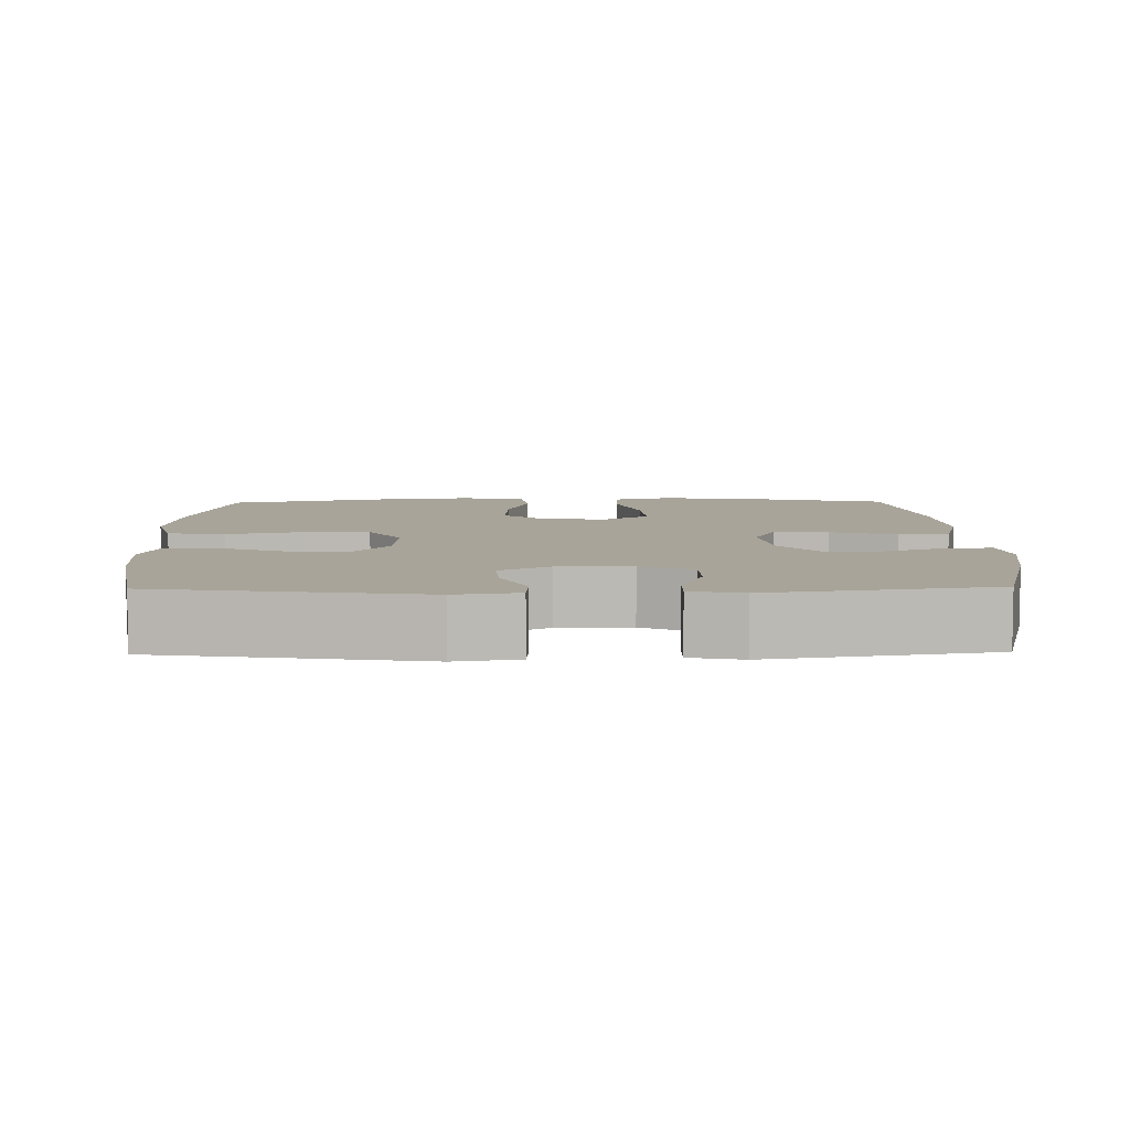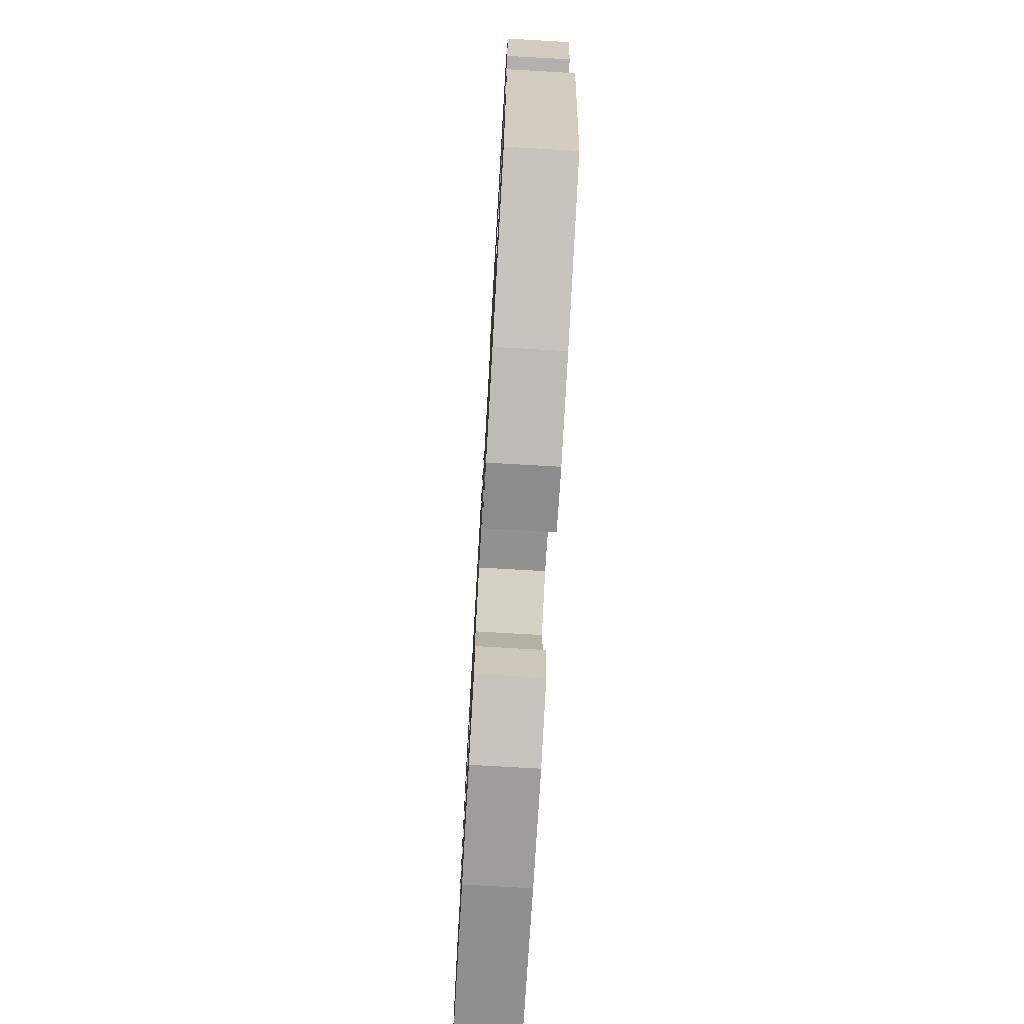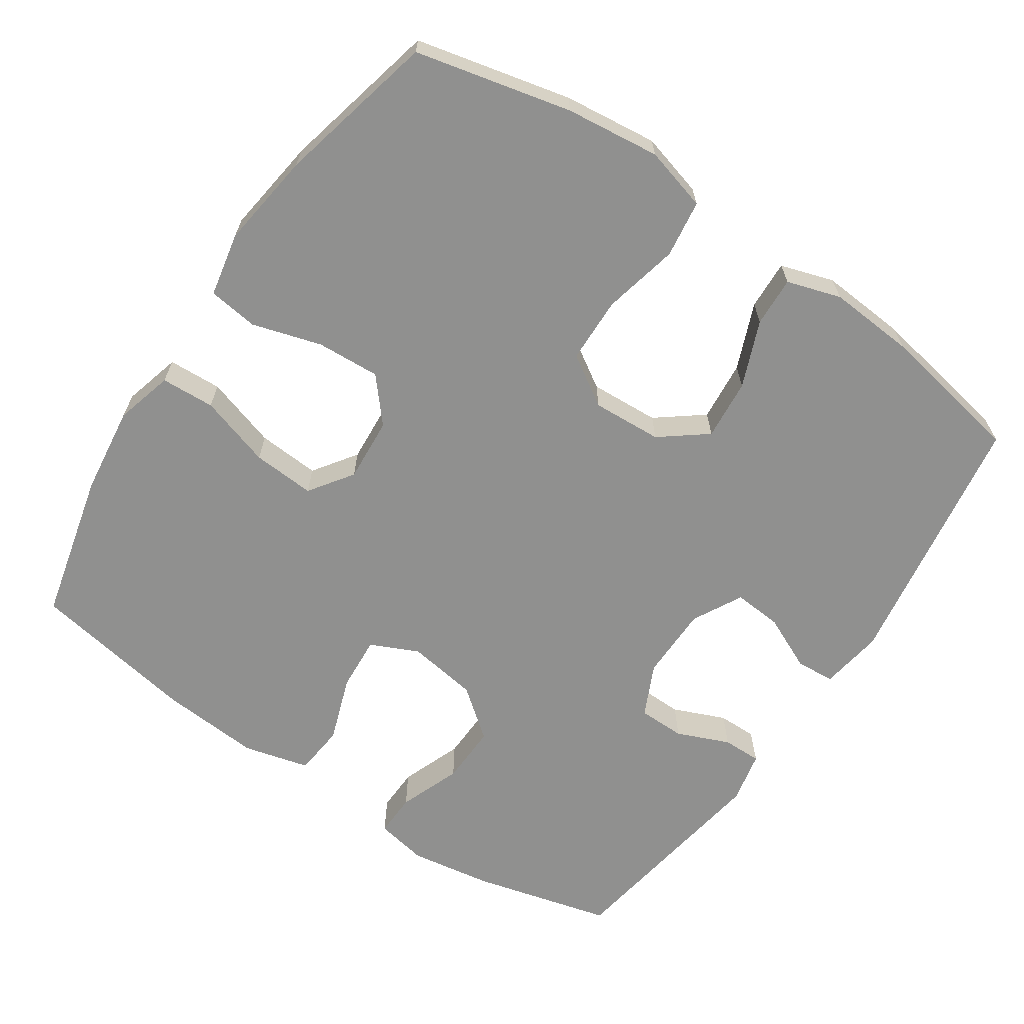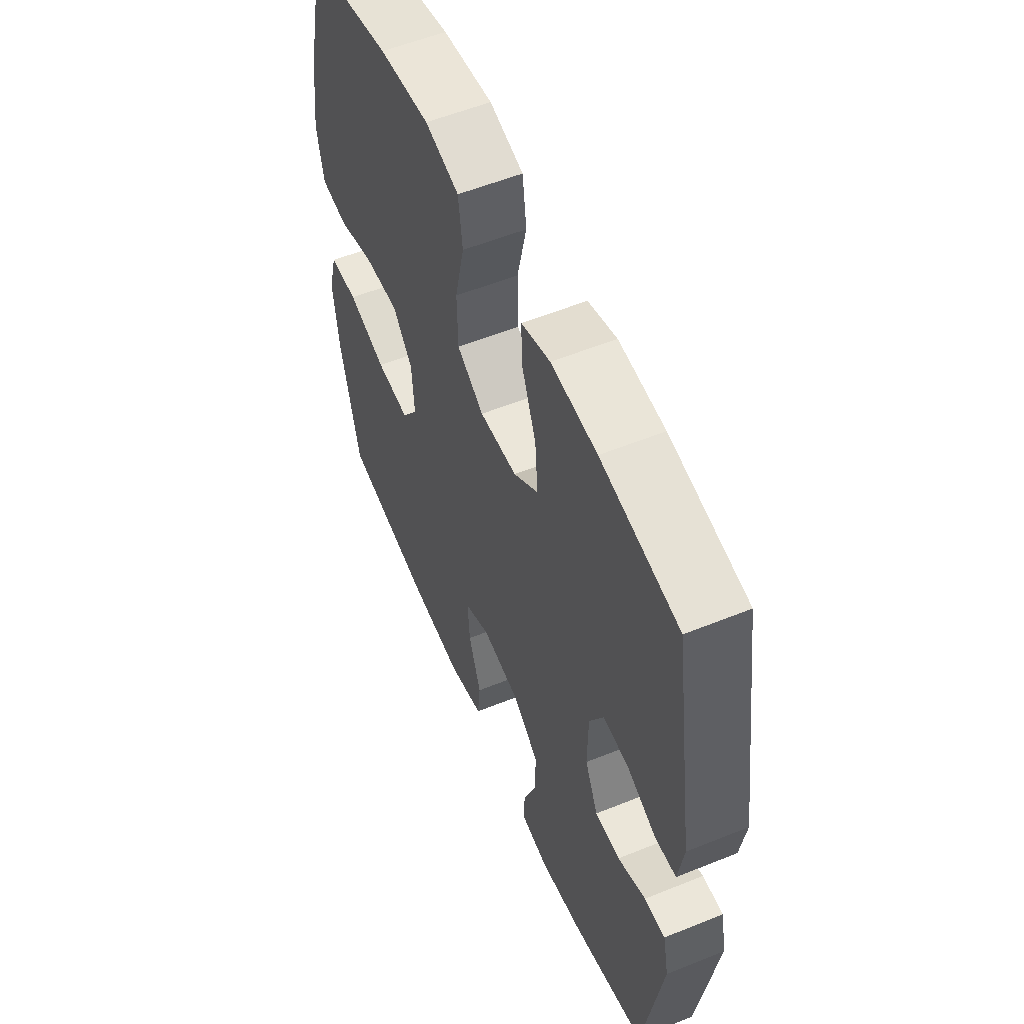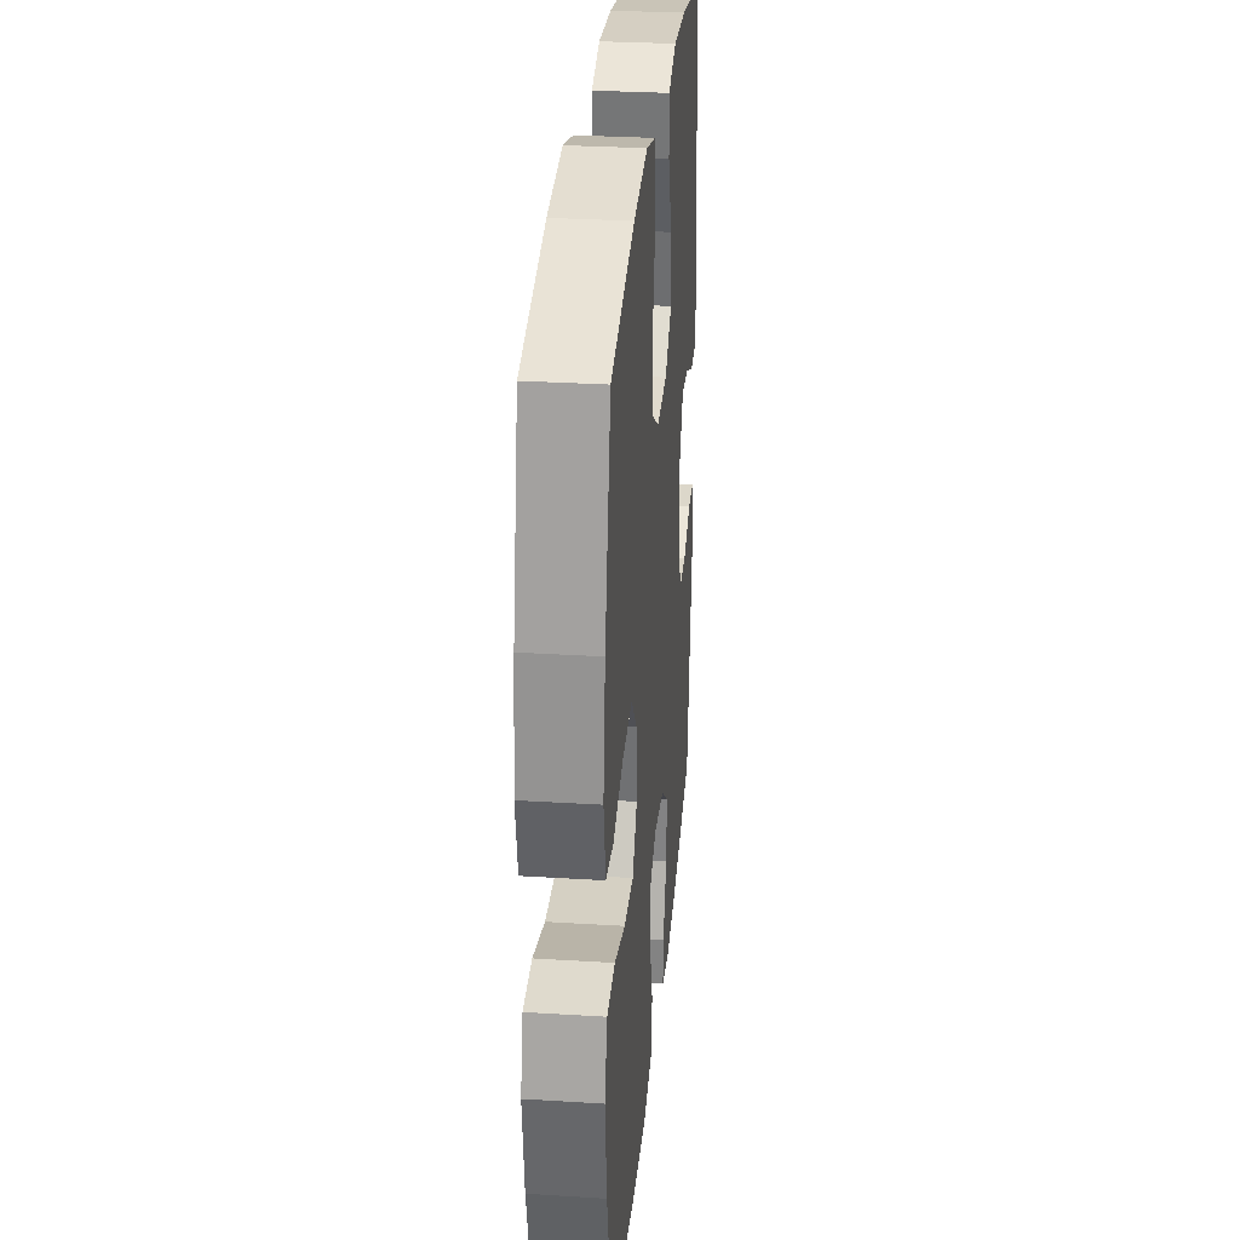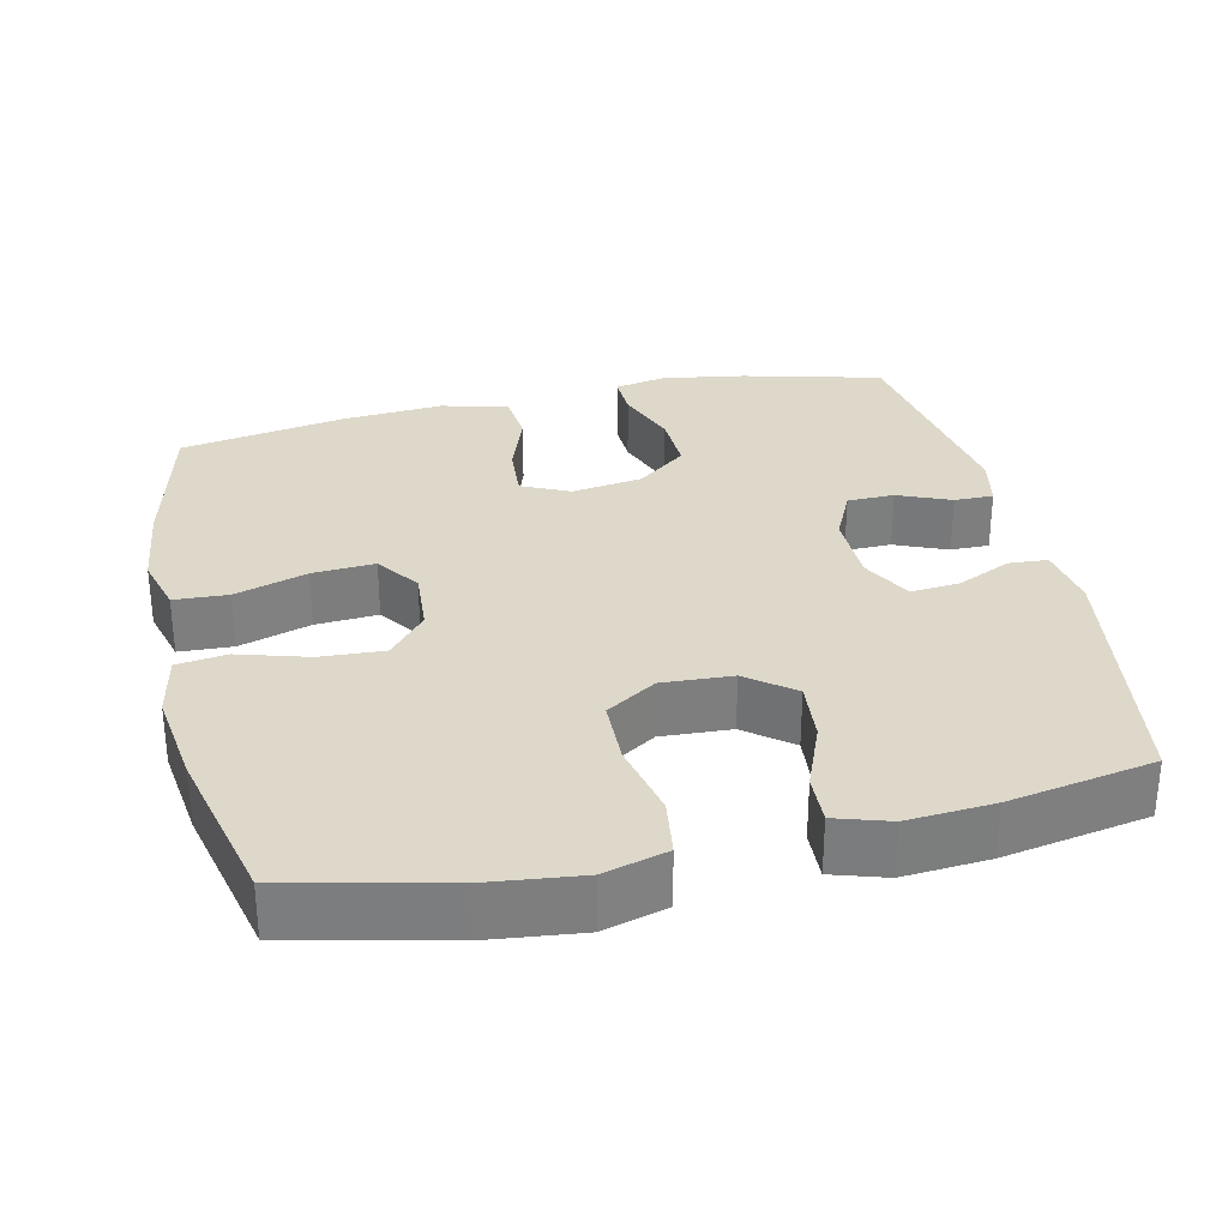
<metadata>
{"format":"obj","ext":"obj","renderer":"f3d","projection":"perspective","resolution":1024,"background":"white","views":[{"elev":7.1,"azim":89.0,"up":"+Y"},{"elev":-74.9,"azim":86.7,"up":"+Z"},{"elev":-65.6,"azim":-34.0,"up":"+Y"},{"elev":55.9,"azim":67.0,"up":"+Z"},{"elev":30.0,"azim":-84.8,"up":"+Z"},{"elev":31.0,"azim":-12.8,"up":"+Y"}]}
</metadata>
<code>
o path6724
v -0.262 0.0375 -0.5396
v -0.1236 0.0375 -0.5498
v -0.03227 0.0375 -0.5262
v -0.02518 0.0375 -0.4559
v -0.05714 0.0375 -0.3649
v -0.06234 0.0375 -0.2896
v 0.003857 0.0375 -0.2588
v 0.1015 0.0375 -0.2734
v 0.1694 0.0375 -0.327
v 0.1667 0.0375 -0.4093
v 0.134 0.0375 -0.495
v 0.1322 0.0375 -0.5547
v 0.2037 0.0375 -0.5681
v 0.3173 0.0375 -0.5497
v 0.5091 0.0375 -0.5003
v 0.5577 0.0375 -0.1955
v 0.5424 0.0375 -0.1236
v 0.4886 0.0375 -0.1242
v 0.4157 0.0375 -0.1547
v 0.351 0.0375 -0.1539
v 0.317 0.0375 -0.08161
v 0.3183 0.0375 0.02023
v 0.3551 0.0375 0.08895
v 0.4225 0.0375 0.08347
v 0.4973 0.0375 0.04907
v 0.5515 0.0375 0.05264
v 0.5651 0.0375 0.1403
v 0.5091 0.0375 0.5016
v 0.3078 0.0375 0.5379
v 0.1887 0.0375 0.5466
v 0.1142 0.0375 0.5231
v 0.1173 0.0375 0.4542
v 0.1542 0.0375 0.3622
v 0.1618 0.0375 0.278
v 0.09755 0.0375 0.2284
v 0.000816 0.0375 0.2229
v -0.06853 0.0375 0.2669
v -0.07075 0.0375 0.3581
v -0.04682 0.0375 0.4636
v -0.05784 0.0375 0.543
v -0.1458 0.0375 0.5671
v -0.2764 0.0375 0.552
v -0.4926 0.0375 0.5016
v -0.5442 0.0375 0.2807
v -0.5621 0.0375 0.1476
v -0.5443 0.0375 0.05874
v -0.4752 0.0375 0.04961
v -0.3791 0.0375 0.07826
v -0.2907 0.0375 0.08331
v -0.2391 0.0375 0.02305
v -0.2329 0.0375 -0.06549
v -0.275 0.0375 -0.1256
v -0.3616 0.0375 -0.1199
v -0.4614 0.0375 -0.08906
v -0.536 0.0375 -0.0929
v -0.5577 0.0375 -0.1727
v -0.5422 0.0375 -0.2953
v -0.4926 0.0375 -0.5003
v -0.262 -0.0375 -0.5396
v -0.1236 -0.0375 -0.5498
v -0.03227 -0.0375 -0.5262
v -0.02518 -0.0375 -0.4559
v -0.05714 -0.0375 -0.3649
v -0.06234 -0.0375 -0.2896
v 0.003857 -0.0375 -0.2588
v 0.1015 -0.0375 -0.2734
v 0.1694 -0.0375 -0.327
v 0.1667 -0.0375 -0.4093
v 0.134 -0.0375 -0.495
v 0.1322 -0.0375 -0.5547
v 0.2037 -0.0375 -0.5681
v 0.3173 -0.0375 -0.5497
v 0.5091 -0.0375 -0.5003
v 0.5577 -0.0375 -0.1955
v 0.5424 -0.0375 -0.1236
v 0.4886 -0.0375 -0.1242
v 0.4157 -0.0375 -0.1547
v 0.351 -0.0375 -0.1539
v 0.317 -0.0375 -0.08161
v 0.3183 -0.0375 0.02023
v 0.3551 -0.0375 0.08895
v 0.4225 -0.0375 0.08347
v 0.4973 -0.0375 0.04907
v 0.5515 -0.0375 0.05264
v 0.5651 -0.0375 0.1403
v 0.5091 -0.0375 0.5016
v 0.3078 -0.0375 0.5379
v 0.1887 -0.0375 0.5466
v 0.1142 -0.0375 0.5231
v 0.1173 -0.0375 0.4542
v 0.1542 -0.0375 0.3622
v 0.1618 -0.0375 0.278
v 0.09755 -0.0375 0.2284
v 0.000816 -0.0375 0.2229
v -0.06853 -0.0375 0.2669
v -0.07075 -0.0375 0.3581
v -0.04682 -0.0375 0.4636
v -0.05784 -0.0375 0.543
v -0.1458 -0.0375 0.5671
v -0.2764 -0.0375 0.552
v -0.4926 -0.0375 0.5016
v -0.5442 -0.0375 0.2807
v -0.5621 -0.0375 0.1476
v -0.5443 -0.0375 0.05874
v -0.4752 -0.0375 0.04961
v -0.3791 -0.0375 0.07826
v -0.2907 -0.0375 0.08331
v -0.2391 -0.0375 0.02305
v -0.2329 -0.0375 -0.06549
v -0.275 -0.0375 -0.1256
v -0.3616 -0.0375 -0.1199
v -0.4614 -0.0375 -0.08906
v -0.536 -0.0375 -0.0929
v -0.5577 -0.0375 -0.1727
v -0.5422 -0.0375 -0.2953
v -0.4926 -0.0375 -0.5003
v 0.5515 0.0375 0.05264
v 0.5515 0.0375 0.05264
v 0.5651 0.0375 0.1403
v 0.5577 0.0375 -0.1955
v 0.5424 0.0375 -0.1236
v 0.5424 0.0375 -0.1236
v 0.4973 0.0375 0.04907
v 0.4886 0.0375 -0.1242
v 0.5091 0.0375 -0.5003
v 0.5091 0.0375 -0.5003
v 0.5091 0.0375 0.5016
v 0.5091 0.0375 0.5016
v 0.4225 0.0375 0.08347
v 0.4157 0.0375 -0.1547
v 0.3173 0.0375 -0.5497
v 0.3551 0.0375 0.08895
v 0.3551 0.0375 0.08895
v 0.3078 0.0375 0.5379
v 0.351 0.0375 -0.1539
v 0.351 0.0375 -0.1539
v 0.3183 0.0375 0.02023
v 0.317 0.0375 -0.08161
v 0.2037 0.0375 -0.5681
v 0.1887 0.0375 0.5466
v 0.1322 0.0375 -0.5547
v 0.1322 0.0375 -0.5547
v 0.1694 0.0375 -0.327
v 0.1667 0.0375 -0.4093
v 0.1542 0.0375 0.3622
v 0.1618 0.0375 0.278
v 0.1142 0.0375 0.5231
v 0.1142 0.0375 0.5231
v 0.1015 0.0375 -0.2734
v 0.134 0.0375 -0.495
v 0.09755 0.0375 0.2284
v 0.1173 0.0375 0.4542
v 0.003857 0.0375 -0.2588
v 0.000816 0.0375 0.2229
v -0.06234 0.0375 -0.2896
v -0.06234 0.0375 -0.2896
v -0.06853 0.0375 0.2669
v -0.03227 0.0375 -0.5262
v -0.03227 0.0375 -0.5262
v -0.02518 0.0375 -0.4559
v -0.05714 0.0375 -0.3649
v -0.1236 0.0375 -0.5498
v -0.07075 0.0375 0.3581
v -0.04682 0.0375 0.4636
v -0.05784 0.0375 0.543
v -0.05784 0.0375 0.543
v -0.1458 0.0375 0.5671
v -0.262 0.0375 -0.5396
v -0.2764 0.0375 0.552
v -0.2329 0.0375 -0.06549
v -0.275 0.0375 -0.1256
v -0.2391 0.0375 0.02305
v -0.2907 0.0375 0.08331
v -0.3616 0.0375 -0.1199
v -0.3791 0.0375 0.07826
v -0.4614 0.0375 -0.08906
v -0.4752 0.0375 0.04961
v -0.536 0.0375 -0.0929
v -0.536 0.0375 -0.0929
v -0.4926 0.0375 -0.5003
v -0.4926 0.0375 -0.5003
v -0.4926 0.0375 0.5016
v -0.4926 0.0375 0.5016
v -0.5443 0.0375 0.05874
v -0.5443 0.0375 0.05874
v -0.5422 0.0375 -0.2953
v -0.5442 0.0375 0.2807
v -0.5577 0.0375 -0.1727
v -0.5621 0.0375 0.1476
v 0.5515 -0.0375 0.05264
v 0.5515 -0.0375 0.05264
v 0.5651 -0.0375 0.1403
v 0.5577 -0.0375 -0.1955
v 0.5424 -0.0375 -0.1236
v 0.5424 -0.0375 -0.1236
v 0.4973 -0.0375 0.04907
v 0.4886 -0.0375 -0.1242
v 0.5091 -0.0375 -0.5003
v 0.5091 -0.0375 -0.5003
v 0.5091 -0.0375 0.5016
v 0.5091 -0.0375 0.5016
v 0.4225 -0.0375 0.08347
v 0.4157 -0.0375 -0.1547
v 0.3173 -0.0375 -0.5497
v 0.3551 -0.0375 0.08895
v 0.3551 -0.0375 0.08895
v 0.3078 -0.0375 0.5379
v 0.351 -0.0375 -0.1539
v 0.351 -0.0375 -0.1539
v 0.3183 -0.0375 0.02023
v 0.317 -0.0375 -0.08161
v 0.2037 -0.0375 -0.5681
v 0.1887 -0.0375 0.5466
v 0.1322 -0.0375 -0.5547
v 0.1322 -0.0375 -0.5547
v 0.1694 -0.0375 -0.327
v 0.1667 -0.0375 -0.4093
v 0.1542 -0.0375 0.3622
v 0.1618 -0.0375 0.278
v 0.1142 -0.0375 0.5231
v 0.1142 -0.0375 0.5231
v 0.1015 -0.0375 -0.2734
v 0.134 -0.0375 -0.495
v 0.09755 -0.0375 0.2284
v 0.1173 -0.0375 0.4542
v 0.003857 -0.0375 -0.2588
v 0.000816 -0.0375 0.2229
v -0.06234 -0.0375 -0.2896
v -0.06234 -0.0375 -0.2896
v -0.06853 -0.0375 0.2669
v -0.03227 -0.0375 -0.5262
v -0.03227 -0.0375 -0.5262
v -0.02518 -0.0375 -0.4559
v -0.05714 -0.0375 -0.3649
v -0.1236 -0.0375 -0.5498
v -0.07075 -0.0375 0.3581
v -0.04682 -0.0375 0.4636
v -0.05784 -0.0375 0.543
v -0.05784 -0.0375 0.543
v -0.1458 -0.0375 0.5671
v -0.262 -0.0375 -0.5396
v -0.2764 -0.0375 0.552
v -0.2329 -0.0375 -0.06549
v -0.275 -0.0375 -0.1256
v -0.2391 -0.0375 0.02305
v -0.2907 -0.0375 0.08331
v -0.3616 -0.0375 -0.1199
v -0.3791 -0.0375 0.07826
v -0.4614 -0.0375 -0.08906
v -0.4752 -0.0375 0.04961
v -0.536 -0.0375 -0.0929
v -0.536 -0.0375 -0.0929
v -0.4926 -0.0375 -0.5003
v -0.4926 -0.0375 -0.5003
v -0.4926 -0.0375 0.5016
v -0.4926 -0.0375 0.5016
v -0.5443 -0.0375 0.05874
v -0.5443 -0.0375 0.05874
v -0.5422 -0.0375 -0.2953
v -0.5442 -0.0375 0.2807
v -0.5577 -0.0375 -0.1727
v -0.5621 -0.0375 0.1476
f 193 203 198
f 245 230 246
f 242 236 240
f 240 237 238
f 222 211 226
f 243 227 245
f 228 241 234
f 226 243 228
f 244 259 241
f 213 218 207
f 262 248 260
f 200 202 192
f 253 241 259
f 246 242 260
f 226 211 210
f 248 262 250
f 216 208 222
f 219 207 218
f 223 212 217
f 241 228 244
f 214 212 223
f 211 222 208
f 250 262 257
f 225 213 220
f 260 242 255
f 194 197 193
f 249 261 247
f 233 235 231
f 227 230 245
f 198 208 204
f 202 200 205
f 235 234 241
f 246 230 236
f 204 208 216
f 203 208 198
f 200 207 219
f 244 247 259
f 234 235 233
f 205 200 219
f 190 192 196
f 218 213 225
f 212 204 217
f 228 243 244
f 217 204 216
f 203 193 197
f 224 205 219
f 210 205 224
f 226 224 227
f 196 192 202
f 251 261 249
f 226 227 243
f 226 210 224
f 240 236 237
f 259 247 261
f 260 248 246
f 246 236 242
f 118 27 85 191
f 16 122 195 74
f 25 26 84 83
f 17 18 76 75
f 126 16 74 199
f 27 128 201 85
f 24 25 83 82
f 18 19 77 76
f 14 15 73 72
f 133 24 82 206
f 28 29 87 86
f 19 136 209 77
f 22 23 81 80
f 20 21 79 78
f 21 22 80 79
f 13 14 72 71
f 29 30 88 87
f 142 13 71 215
f 9 10 68 67
f 33 34 92 91
f 30 148 221 88
f 8 9 67 66
f 11 12 70 69
f 10 11 69 68
f 34 35 93 92
f 32 33 91 90
f 31 32 90 89
f 7 8 66 65
f 35 36 94 93
f 156 7 65 229
f 36 37 95 94
f 159 4 62 232
f 4 5 63 62
f 2 3 61 60
f 38 39 97 96
f 39 166 239 97
f 5 6 64 63
f 40 41 99 98
f 37 38 96 95
f 1 2 60 59
f 41 42 100 99
f 51 52 110 109
f 50 51 109 108
f 49 50 108 107
f 52 53 111 110
f 48 49 107 106
f 53 54 112 111
f 47 48 106 105
f 54 179 252 112
f 181 1 59 254
f 42 183 256 100
f 185 47 105 258
f 57 58 116 115
f 43 44 102 101
f 56 57 115 114
f 55 56 114 113
f 45 46 104 103
f 44 45 103 102
f 120 125 130
f 172 173 157
f 169 167 163
f 167 165 164
f 149 153 138
f 170 172 154
f 155 161 168
f 153 155 170
f 171 168 186
f 140 134 145
f 189 187 175
f 127 119 129
f 180 186 168
f 173 187 169
f 153 137 138
f 175 177 189
f 143 149 135
f 146 145 134
f 150 144 139
f 168 171 155
f 141 150 139
f 138 135 149
f 177 184 189
f 152 147 140
f 187 182 169
f 121 120 124
f 176 174 188
f 160 158 162
f 154 172 157
f 125 131 135
f 129 132 127
f 162 168 161
f 173 163 157
f 131 143 135
f 130 125 135
f 127 146 134
f 171 186 174
f 161 160 162
f 132 146 127
f 117 123 119
f 145 152 140
f 139 144 131
f 155 171 170
f 144 143 131
f 130 124 120
f 151 146 132
f 137 151 132
f 153 154 151
f 123 129 119
f 178 176 188
f 153 170 154
f 153 151 137
f 167 164 163
f 186 188 174
f 187 173 175
f 173 169 163

</code>
